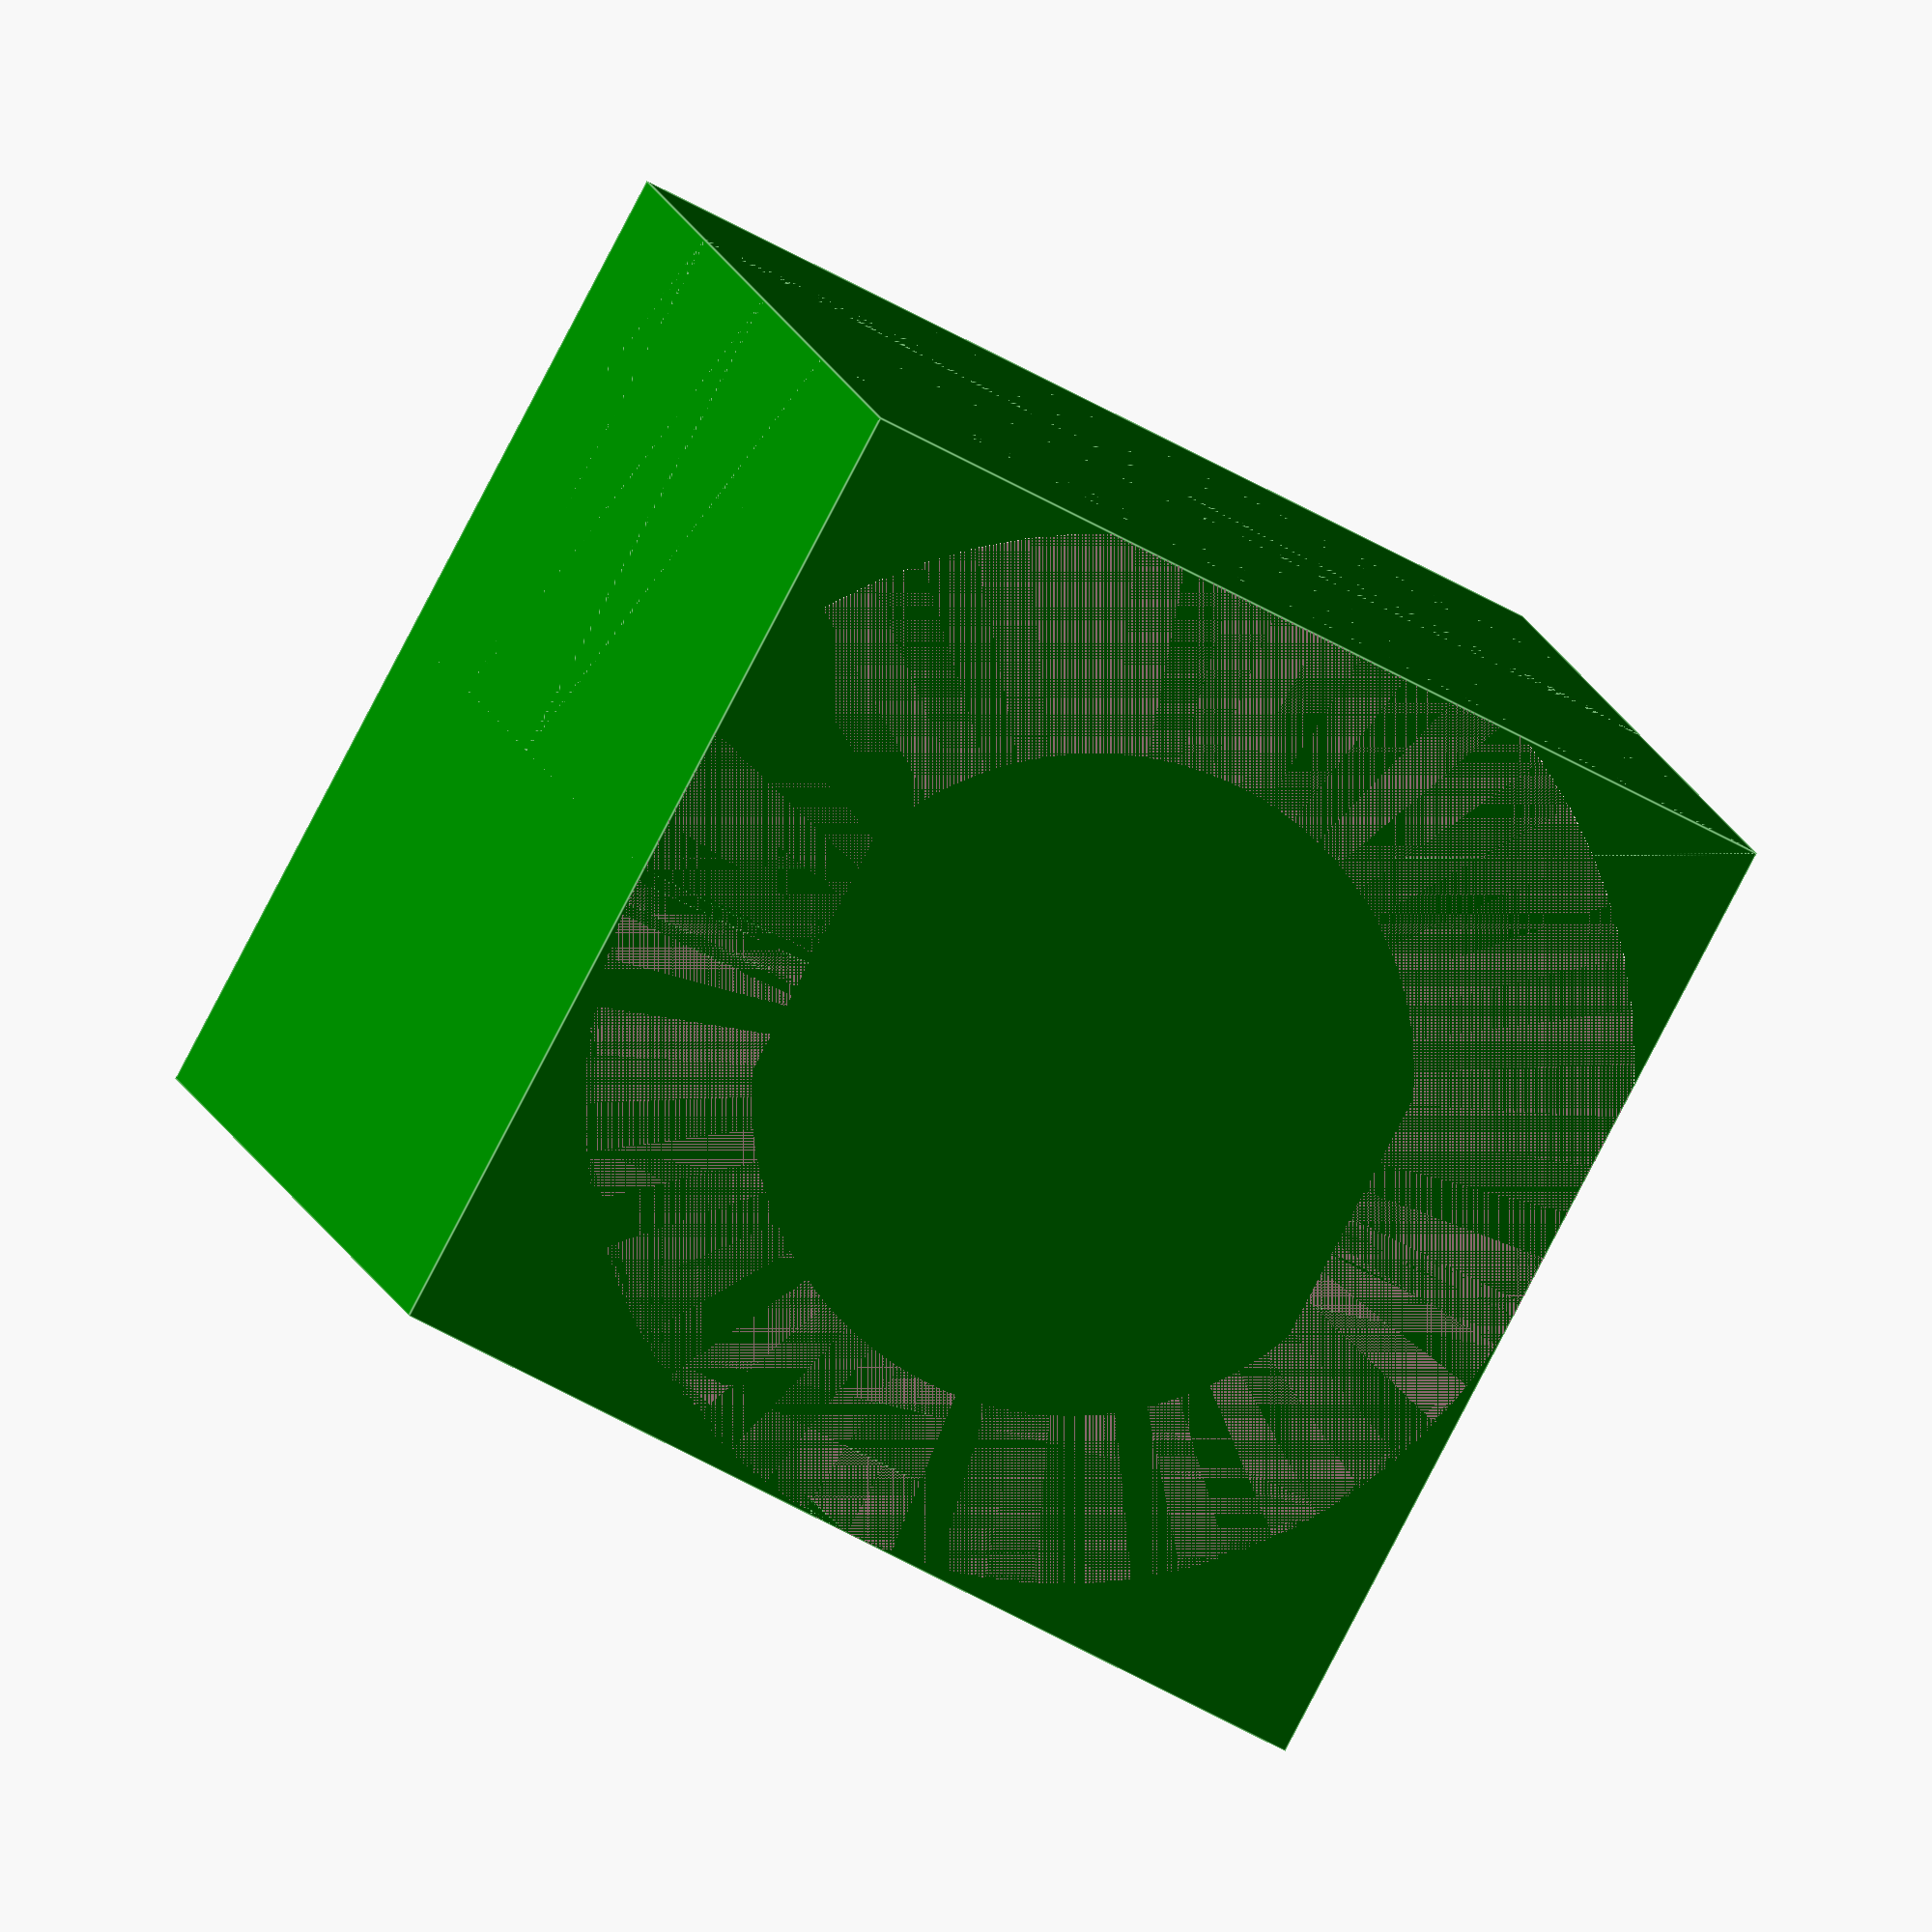
<openscad>
// Start: lazy_union
default_5_default_5();
// End: lazy_union

// Modules.

// 'PartMaterial undef-default - default 5.0'
module default_5_default_5() {
  // 'None : _combine_solids_and_holes'
  union() {
    // '_combine_solids_and_holes'
    difference() {
      // 'default : _combine_solids_and_holes'
      union() {
        // 'extender'
        multmatrix(m=[[-0.0, -1.0, -0.0, -0.0], [-0.0, -0.0, -1.0, -11.0], [1.0, 0.0, 0.0, 0.0], [0.0, 0.0, 0.0, 1.0]]) {
          // 'extender'
          color(c=[0.0, 0.5019607843137255, 0.0, 1.0]) {
            // 'extender : _combine_solids_and_holes'
            union() {
              // 'cage'
              %multmatrix(m=[[1.0, 0.0, 0.0, -9.05], [0.0, 1.0, 0.0, -9.0], [0.0, 0.0, 1.0, -11.0], [0.0, 0.0, 0.0, 1.0]]) {
                // 'cage'
                color(c=[0.0, 1.0, 0.35, 0.4]) {
                  // 'cage : _combine_solids_and_holes'
                  union() {
                    // 'cage'
                    cube(size=[18.1, 18.0, 22.0]);
                  }
                }
              }
              // 'stadium'
              multmatrix(m=[[-1.0, 0.0, 0.0, 9.05], [0.0, -1.0, 0.0, 0.0], [0.0, 0.0, 1.0, -11.0], [0.0, 0.0, 0.0, 1.0]]) {
                // 'stadium : _combine_solids_and_holes'
                union() {
                  // 'stadium'
                  linear_extrude(height=22.0, twist=0.0, slices=4, scale=[1.0, 1.0], $fn=64) {
                    polygon(points=[[9.0, 9.0], [18.1, 9.0], [18.1, -9.0], [9.000000000000002, -9.0], [8.779128943293792, -8.997289368265838], [8.55839093105324, -8.989159105846552], [8.337918927602995, -8.975614110108213], [8.117845737033957, -8.956662540049772], [7.898303923207056, -8.93231581138839], [7.679425729901746, -8.90258858968303], [7.4613430011572905, -8.86749878150047], [7.244187101854847, -8.827067523629074], [7.028088838588174, -8.781319170346757], [6.813178380870626, -8.730281278750896], [6.599585182725916, -8.67398459215896], [6.3874379047098415, -8.61246302158988], [6.176864336409979, -8.54575362533733], [5.967991319470022, -8.473896586647188], [5.760944671185108, -8.39693518951265], [5.5558491087141935, -8.31491579260158], [5.352828173955093, -8.227887801331777], [5.152004159127465, -8.13590363811099], [4.9534980331085405, -8.039018710759636], [4.757429368566021, -7.937291379135195], [4.563916269931945, -7.830782919978403], [4.3730753022610065, -7.719557490002448], [4.185021421016128, -7.603682087247365], [3.999867902823583, -7.483226510722908], [3.8177262772393927, -7.358263318364253], [3.6387062595681003, -7.228867783325804], [3.4629156847743605, -7.095117848639457], [3.290460442527192, -6.957094080264634], [3.1214444134160084, -6.8148796185583596], [2.955969406376835, -6.66856012819463], [2.7941350973663983, -6.518223746563201], [2.6360389693210733, -6.363961030678928], [2.4817762534367995, -6.205864902633603], [2.3314398718053706, -6.044030593623166], [2.1851203814416413, -5.8785555865839925], [2.042905919735367, -5.709539557472809], [1.9048821513605443, -5.537084315225641], [1.7711322166741965, -5.3612937404319005], [1.6417366816357477, -5.182273722760608], [1.5167734892770923, -5.000132097176419], [1.396317912752636, -4.814978578983873], [1.2804425099975525, -4.626924697738995], [1.169217080021598, -4.436083730068057], [1.0627086208648056, -4.2425706314339795], [0.9609812892403635, -4.046501966891461], [0.864096361889013, -3.847995840872541], [0.7721121986682231, -3.6471718260449086], [0.68508420739842, -3.4441508912858083], [0.60306481048735, -3.2390553288148944], [0.5261034133528124, -3.0320086805299784], [0.45424637466267015, -2.8231356635900218], [0.3875369784101199, -2.6125620952901607], [0.3260154078410409, -2.4004148172740853], [0.2697187212491041, -2.186821619129376], [0.21868082965324476, -1.9719111614118294], [0.17293247637092612, -1.7558128981451564], [0.13250121849952912, -1.5386569988427137], [0.09741141031697076, -1.3205742700982552], [0.06768418861160974, -1.101696076792946], [0.04333745995022831, -0.8821542629660462], [0.02438588989178747, -0.6620810723970043], [0.010840894153448133, -0.4416090689467604], [0.0027106317341623054, -0.22087105670620957], [0.0, 3.1090109358278395e-16], [0.0027106317341623054, 0.2208710567062098], [0.010840894153448133, 0.44160906894676055], [0.02438588989178747, 0.6620810723970084], [0.04333745995022831, 0.8821542629660463], [0.06768418861160974, 1.1016960767929458], [0.09741141031697076, 1.320574270098255], [0.13250121849952734, 1.5386569988427095], [0.17293247637092612, 1.755812898145156], [0.21868082965324298, 1.971911161411829], [0.2697187212491041, 2.186821619129375], [0.3260154078410409, 2.400414817274085], [0.3875369784101199, 2.6125620952901594], [0.4542463746626684, 2.823135663590021], [0.5261034133528124, 3.032008680529981], [0.60306481048735, 3.239055328814893], [0.6850842073984182, 3.4441508912858074], [0.7721121986682231, 3.6471718260449073], [0.8640963618890094, 3.8479958408725365], [0.9609812892403617, 4.04650196689146], [1.0627086208648047, 4.242570631433979], [1.1692170800215962, 4.436083730068056], [1.2804425099975507, 4.6269246977389935], [1.396317912752635, 4.814978578983872], [1.5167734892770905, 5.000132097176418], [1.641736681635746, 5.182273722760608], [1.7711322166741947, 5.361293740431899], [1.9048821513605425, 5.53708431522564], [2.0429059197353654, 5.709539557472807], [2.1851203814416396, 5.878555586583992], [2.331439871805368, 6.044030593623166], [2.481776253436797, 6.205864902633601], [2.6360389693210706, 6.363961030678927], [2.7941350973663956, 6.5182237465632005], [2.9559694063768314, 6.668560128194629], [3.1214444134160058, 6.814879618558358], [3.290460442527186, 6.957094080264629], [3.4629156847743543, 7.095117848639452], [3.6387062595681012, 7.228867783325805], [3.817726277239392, 7.358263318364254], [3.9998679028235795, 7.483226510722907], [4.185021421016124, 7.603682087247363], [4.373075302261003, 7.7195574900024475], [4.5639162699319415, 7.830782919978401], [4.757429368566019, 7.937291379135194], [4.953498033108537, 8.039018710759636], [5.152004159127457, 8.135903638110989], [5.352828173955093, 8.227887801331777], [5.555849108714186, 8.314915792601578], [5.760944671185108, 8.39693518951265], [5.96799131947002, 8.473896586647188], [6.176864336409976, 8.54575362533733], [6.387437904709836, 8.61246302158988], [6.599585182725912, 8.67398459215896], [6.813178380870621, 8.730281278750896], [7.028088838588168, 8.781319170346757], [7.24418710185484, 8.827067523629072], [7.461343001157283, 8.86749878150047], [7.679425729901745, 8.90258858968303], [7.898303923207047, 8.93231581138839], [8.117845737033955, 8.956662540049772], [8.337918927602992, 8.975614110108213], [8.558390931053236, 8.989159105846552], [8.779128943293786, 8.997289368265838]]);
                  }
                }
              }
            }
          }
        }
      }
      // 'default'
      multmatrix(m=[[1.0, 0.0, 0.0, 0.0], [0.0, 0.0, -1.0, -17.0], [0.0, 1.0, 0.0, 0.0], [0.0, 0.0, 0.0, 1.0]]) {
        // 'housing : _combine_solids_and_holes'
        union() {
          // 'outer'
          multmatrix(m=[[1.0, 0.0, 0.0, 0.0], [0.0, 1.0, 0.0, 0.0], [0.0, 0.0, 1.0, -2.0], [0.0, 0.0, 0.0, 1.0]]) {
            // 'outer : _combine_solids_and_holes'
            union() {
              // 'outer'
              cylinder(h=2.0, r1=7.0, r2=7.0, center=false, $fn=64);
            }
          }
          // 'body'
          multmatrix(m=[[0.0, -1.0, 0.0, 0.0], [1.0, 0.0, 0.0, 0.0], [0.0, 0.0, 1.0, 0.0], [0.0, 0.0, 0.0, 1.0]]) {
            // 'body : _combine_solids_and_holes'
            union() {
              // 'body'
              linear_extrude(height=11.2, twist=0.0, slices=4, scale=[1.0, 1.0], $fn=64) {
                polygon(points=[[0.0, -5.5], [2.3979157616563596, -5.5], [2.5956140307896067, -5.409509016830283], [2.789903882072988, -5.311914563393699], [2.980530184740023, -5.207344795368711], [3.167242618795151, -5.095937028033964], [3.3497960037202077, -4.977837555953401], [3.52795062043202, -4.85320146087027], [3.7014725260683456, -4.7221924080623], [3.8701338611888003, -4.584982431425432], [4.03371314898736, -4.441751707568363], [4.191995586123549, -4.292688319214509], [4.344773324790391, -4.137988008222093], [4.4918457456487415, -3.9778539185466957], [4.633019721269585, -3.8124963294837526], [4.768109869738382, -3.6421323795413363], [4.896938798088409, -3.46698578130578], [5.019337335243476, -3.287286527674599], [5.13514475416409, -3.1032705898424386], [5.244208982905377, -2.9151796074366576], [5.346386804309622, -2.7232605712094355], [5.4415440440711675, -2.5277654987030735], [5.52955574692675, -2.328951103314398], [5.610306340739891, -2.1270784571928174], [5.683689788263884, -1.9224126484147086], [5.749609726384081, -1.7152224328843098], [5.807979592656652, -1.5057798814182197], [5.858722738977626, -1.2943600224769367], [5.901772532232979, -1.0812404810125857], [5.937072441797577, -0.8667011139070708], [5.964576113768092, -0.6510236424793807], [5.984247431832404, -0.43449128254462044], [5.996060564695558, -0.21738837251055076], [6.0, 0.0], [5.996060564695558, 0.21738837251055076], [5.984247431832404, 0.43449128254462044], [5.964576113768092, 0.6510236424793807], [5.937072441797577, 0.8667011139070708], [5.901772532232979, 1.0812404810125864], [5.858722738977627, 1.294360022476936], [5.807979592656652, 1.5057798814182193], [5.749609726384081, 1.7152224328843098], [5.683689788263884, 1.9224126484147086], [5.610306340739891, 2.1270784571928174], [5.52955574692675, 2.328951103314398], [5.4415440440711675, 2.5277654987030735], [5.346386804309622, 2.7232605712094355], [5.244208982905377, 2.915179607436658], [5.135144754164089, 3.103270589842439], [5.019337335243476, 3.2872865276746], [4.89693879808841, 3.4669857813057794], [4.768109869738382, 3.6421323795413354], [4.633019721269585, 3.8124963294837526], [4.4918457456487415, 3.9778539185466957], [4.344773324790391, 4.137988008222093], [4.191995586123549, 4.292688319214509], [4.03371314898736, 4.441751707568363], [3.8701338611888016, 4.5849824314254315], [3.7014725260683456, 4.7221924080623], [3.5279506204320206, 4.85320146087027], [3.3497960037202077, 4.977837555953402], [3.167242618795151, 5.095937028033964], [2.980530184740022, 5.207344795368712], [2.789903882072988, 5.311914563393699], [2.5956140307896054, 5.409509016830284], [2.3979157616563596, 5.5], [-2.3979157616563596, 5.5], [-2.595614030789606, 5.409509016830283], [-2.7899038820729882, 5.311914563393699], [-2.9805301847400223, 5.207344795368712], [-3.167242618795152, 5.095937028033964], [-3.3497960037202077, 4.977837555953401], [-3.527950620432021, 4.853201460870269], [-3.701472526068346, 4.722192408062299], [-3.8701338611888016, 4.584982431425431], [-4.03371314898736, 4.441751707568363], [-4.191995586123548, 4.292688319214509], [-4.344773324790392, 4.137988008222093], [-4.491845745648741, 3.977853918546696], [-4.633019721269586, 3.8124963294837526], [-4.768109869738382, 3.6421323795413363], [-4.89693879808841, 3.4669857813057785], [-5.019337335243476, 3.287286527674599], [-5.135144754164089, 3.10327058984244], [-5.244208982905377, 2.9151796074366576], [-5.346386804309622, 2.7232605712094364], [-5.441544044071168, 2.527765498703073], [-5.529555746926749, 2.328951103314399], [-5.610306340739891, 2.127078457192817], [-5.683689788263883, 1.9224126484147095], [-5.74960972638408, 1.7152224328843118], [-5.807979592656652, 1.5057798814182197], [-5.858722738977627, 1.2943600224769356], [-5.901772532232979, 1.0812404810125857], [-5.937072441797577, 0.8667011139070717], [-5.964576113768092, 0.65102364247938], [-5.984247431832404, 0.4344912825446212], [-5.996060564695558, 0.21738837251055285], [-6.0, 7.347880794884119e-16], [-5.996060564695558, -0.21738837251055138], [-5.984247431832404, -0.4344912825446197], [-5.964576113768093, -0.6510236424793786], [-5.937072441797577, -0.8667011139070702], [-5.901772532232979, -1.0812404810125842], [-5.858722738977627, -1.294360022476934], [-5.807979592656652, -1.5057798814182184], [-5.749609726384081, -1.7152224328843104], [-5.683689788263884, -1.9224126484147082], [-5.610306340739891, -2.127078457192815], [-5.52955574692675, -2.3289511033143975], [-5.441544044071169, -2.527765498703072], [-5.346386804309624, -2.7232605712094324], [-5.244208982905378, -2.9151796074366563], [-5.13514475416409, -3.1032705898424386], [-5.019337335243477, -3.2872865276745977], [-4.89693879808841, -3.4669857813057776], [-4.768109869738383, -3.6421323795413345], [-4.633019721269585, -3.8124963294837535], [-4.491845745648742, -3.9778539185466957], [-4.344773324790394, -4.1379880082220915], [-4.19199558612355, -4.292688319214508], [-4.033713148987362, -4.441751707568362], [-3.870133861188803, -4.584982431425431], [-3.701472526068348, -4.722192408062298], [-3.5279506204320246, -4.853201460870267], [-3.3497960037202112, -4.977837555953398], [-3.1672426187951532, -5.095937028033964], [-2.9805301847400236, -5.20734479536871], [-2.7899038820729873, -5.3119145633936995], [-2.595614030789605, -5.409509016830284], [-2.3979157616563613, -5.5]]);
              }
            }
          }
          // 'top_access_hole'
          multmatrix(m=[[1.0, 0.0, 0.0, 0.0], [0.0, 1.0, 0.0, 0.0], [0.0, 0.0, 1.0, -22.0], [0.0, 0.0, 0.0, 1.0]]) {
            // 'top_access_hole'
            color(c=[0.0, 1.0, 1.0, 1.0]) {
              // 'top_access_hole : _combine_solids_and_holes'
              union() {
                // 'top_access_hole'
                cylinder(h=20.0, r1=7.0, r2=7.0, center=false, $fn=64);
              }
            }
          }
          // 'rear_access_hole'
          multmatrix(m=[[1.0, 0.0, 0.0, 0.0], [0.0, 1.0, 0.0, 0.0], [0.0, 0.0, 1.0, 5.0], [0.0, 0.0, 0.0, 1.0]]) {
            // 'rear_access_hole'
            color(c=[1.0, 0.7529411764705882, 0.796078431372549, 1.0]) {
              // 'rear_access_hole : _combine_solids_and_holes'
              union() {
                // 'rear_access_hole'
                cylinder(h=12.2, r1=10.0, r2=10.0, center=false, $fn=64);
              }
            }
          }
        }
      }
    }
  }
} // end module default_5_default_5


</openscad>
<views>
elev=264.5 azim=192.3 roll=27.6 proj=o view=edges
</views>
